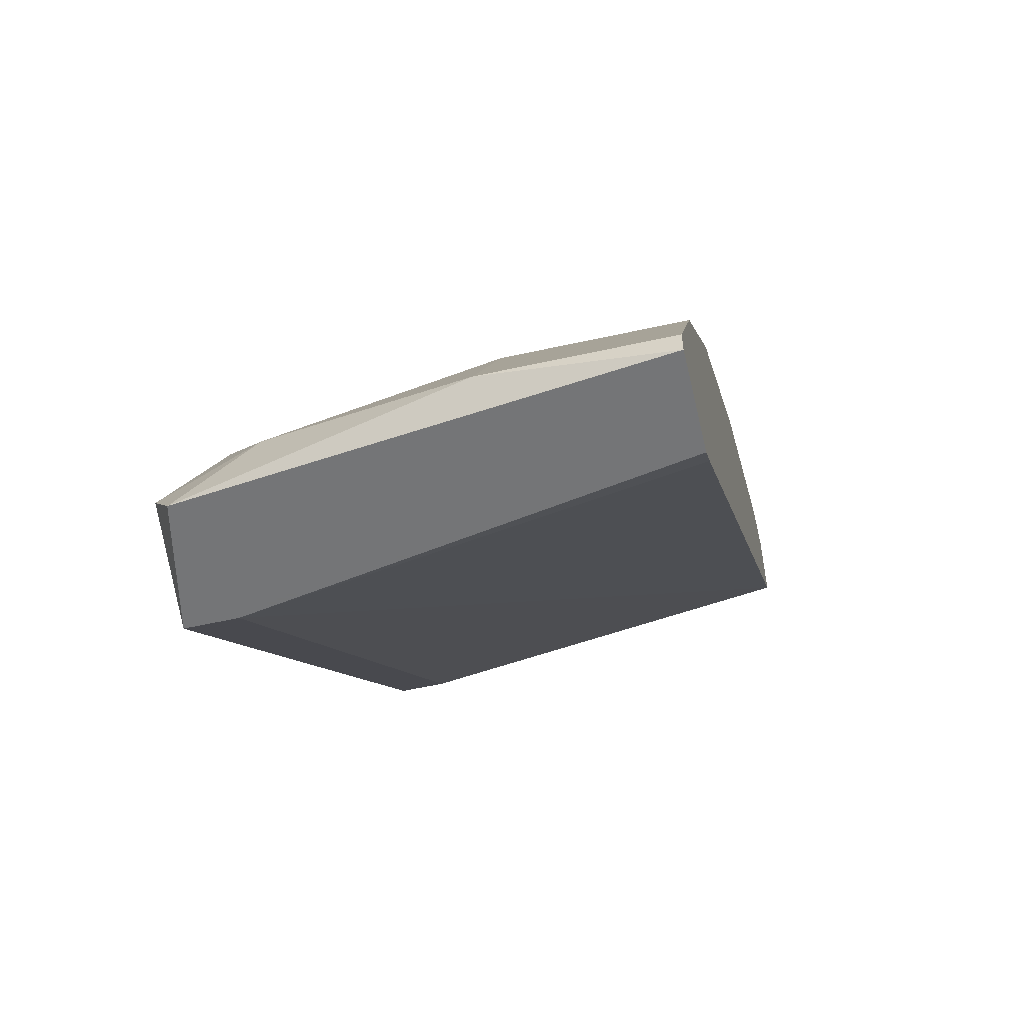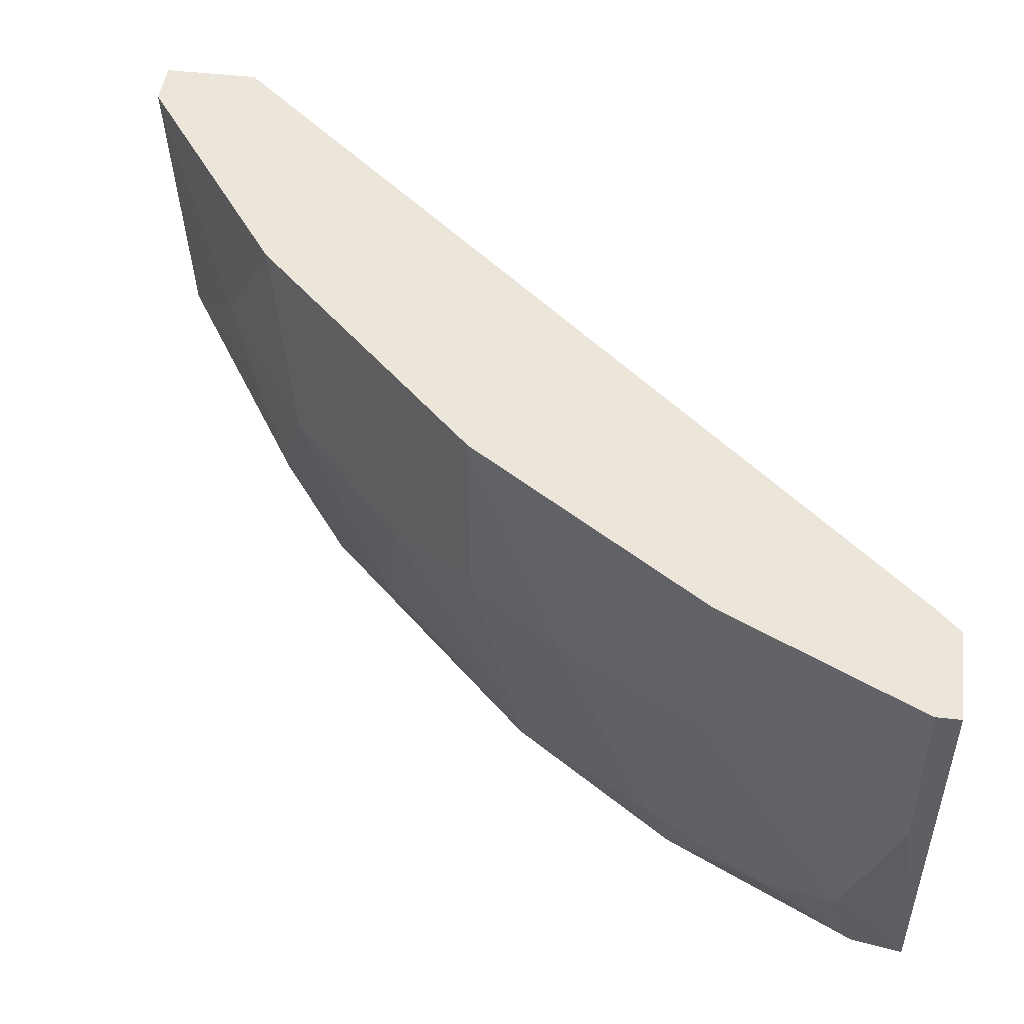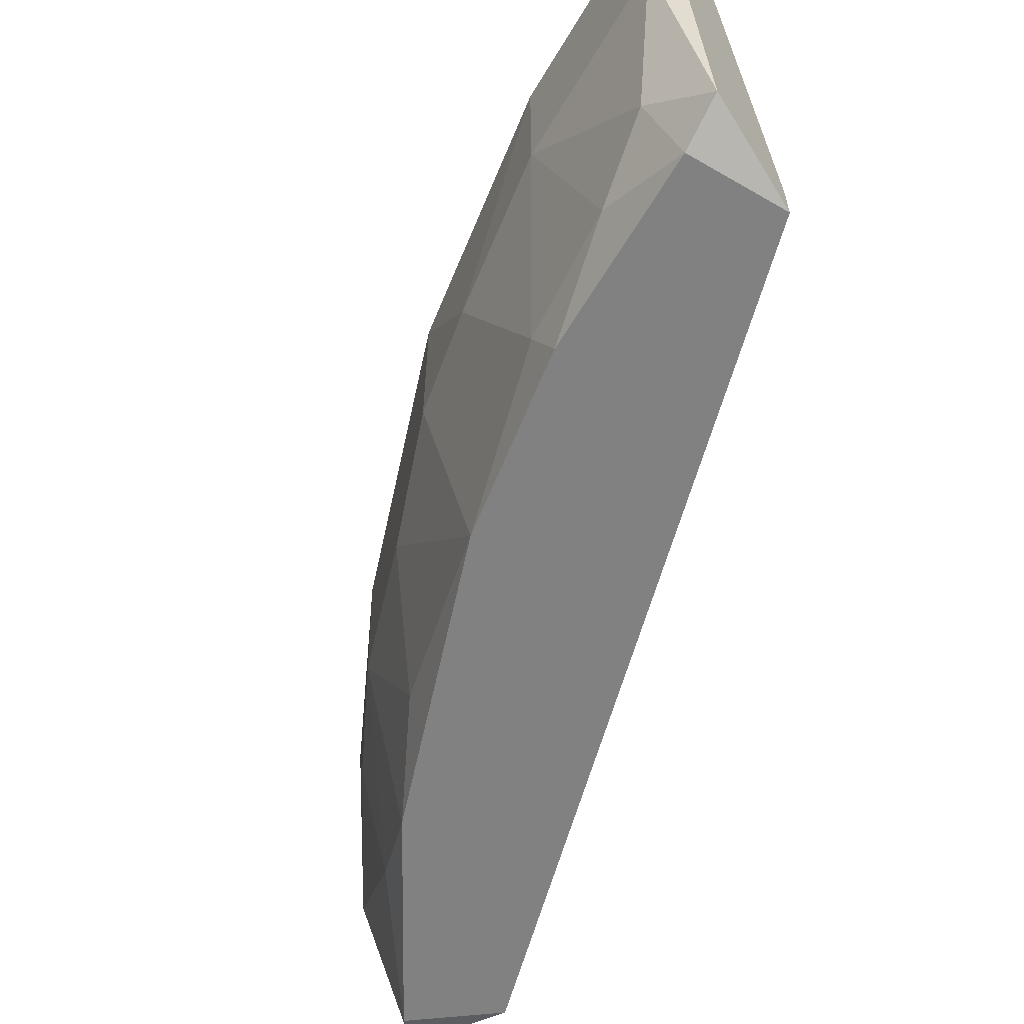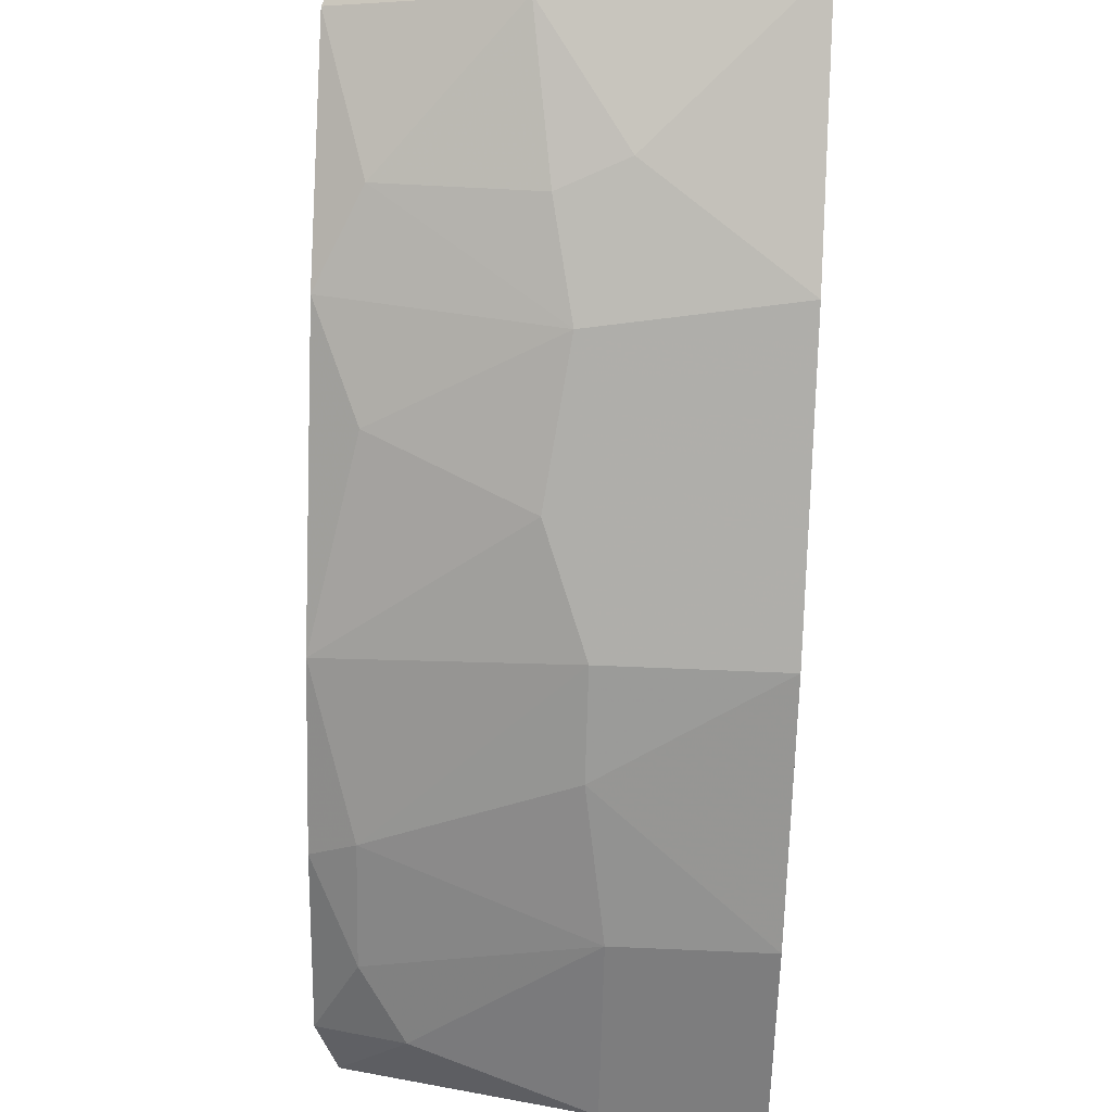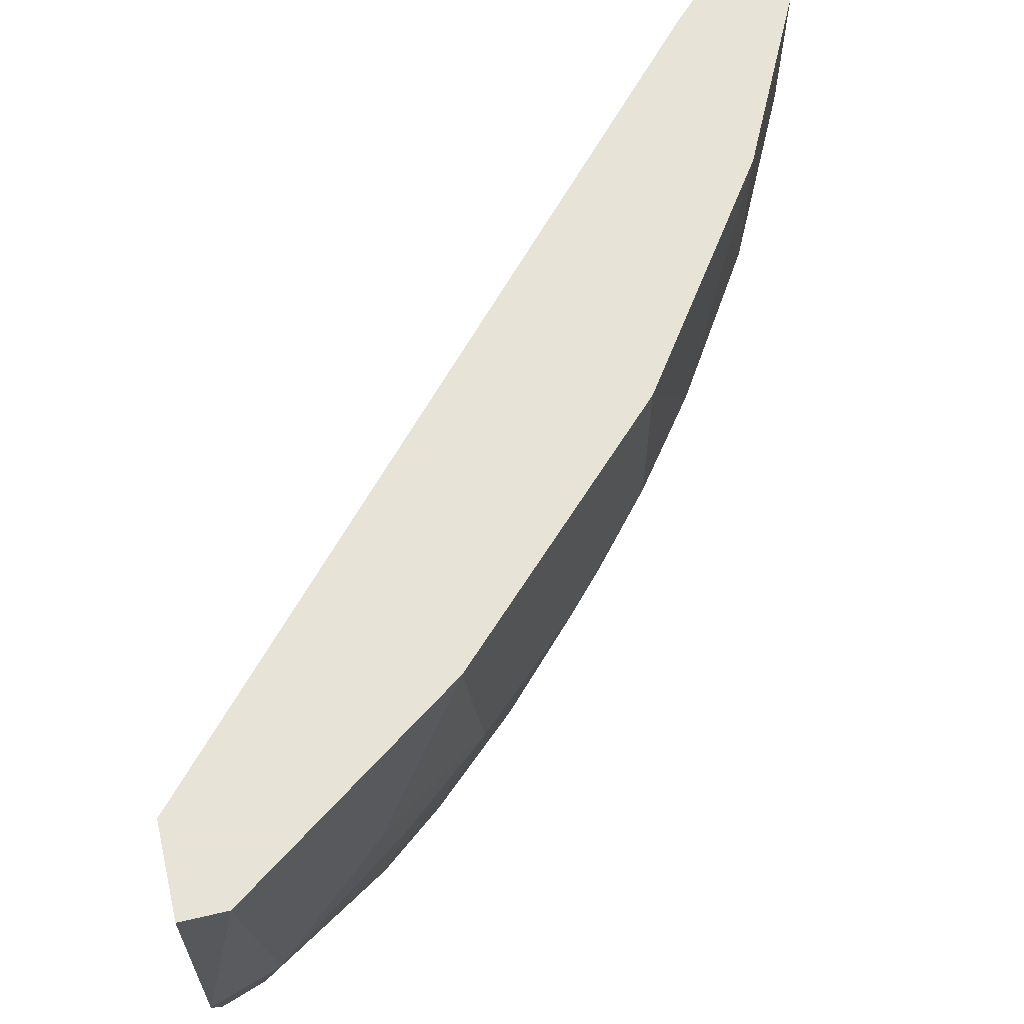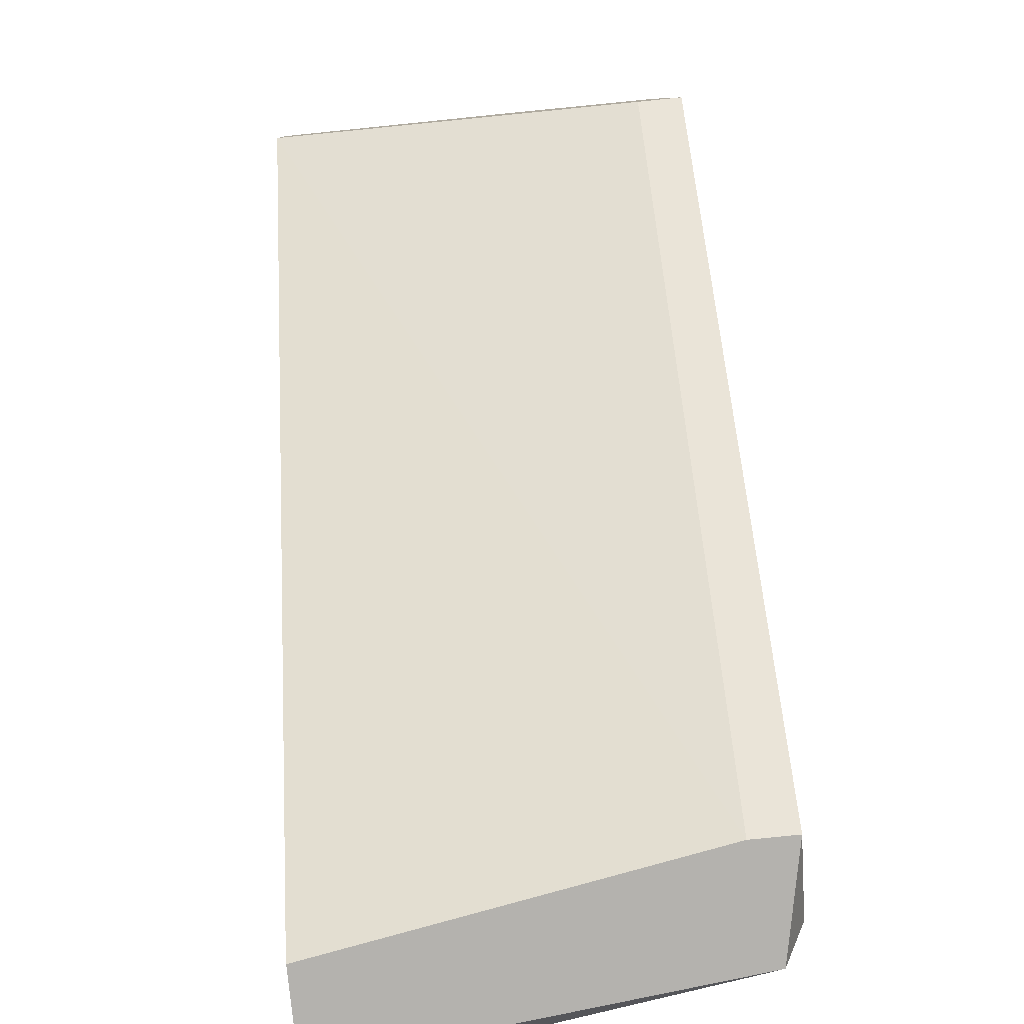
<metadata>
{"format":"obj","ext":"obj","renderer":"f3d","projection":"perspective","resolution":1024,"background":"white","views":[{"elev":-56.4,"azim":103.1,"up":"+Z"},{"elev":47.1,"azim":97.5,"up":"+Y"},{"elev":-60.5,"azim":122.8,"up":"+Y"},{"elev":57.1,"azim":92.6,"up":"+Z"},{"elev":62.6,"azim":-13.3,"up":"+Y"},{"elev":-79.7,"azim":-84.2,"up":"+Z"}]}
</metadata>
<code>
v 0.003474 -0.006429 0.01117
v -0.00363 -0.003382 0.02098
v 0.003812 -0.00609 0.01049
v 0.003812 -0.005074 0.0115
v -0.000586 -0.003382 0.01827
v -0.002954 -0.006429 0.01962
v 0.001782 -0.002708 0.01556
v 0.00212 -0.005751 0.01421
v 0.00212 -0.005751 0.01049
v 0.00212 -0.006429 0.01049
v 0.00212 -0.006429 0.01387
v -0.002616 0 0.0203
v -0.006676 0 0.02267
v -0.006676 0 0.02132
v -0.006676 -0.00609 0.02199
v -0.006676 -0.003721 0.02267
v -0.006676 -0.005751 0.0203
v -0.006676 -0.006429 0.0203
v 0.004489 0 0.01049
v 0.004489 0 0.01083
v 0.004489 -0.002369 0.01083
v -0.002277 -0.003046 0.01996
v 0.002797 0 0.01083
v 0.000429 -0.006429 0.01624
v 0.000767 0 0.01691
v 0.000767 -0.002708 0.01691
v -0.001601 -0.005751 0.01861
v 0.003135 0 0.01049
v 0.003135 0 0.01353
v 0.003135 -0.005751 0.01252
v 0.003135 -0.002369 0.01353
v -0.003969 -0.005751 0.02064
v -0.003969 -0.002369 0.02132
v -0.005999 0 0.02267
v -0.005999 -0.006429 0.02165
v -0.005661 -0.003721 0.02233
f 1 3 4
f 10 3 1
f 30 1 4
f 11 10 1
f 30 11 1
f 22 2 32
f 2 22 33
f 2 36 32
f 36 2 33
f 3 21 4
f 10 28 3
f 21 3 19
f 3 28 19
f 21 31 4
f 31 30 4
f 22 5 26
f 5 22 27
f 5 24 26
f 24 5 27
f 22 6 27
f 6 22 32
f 6 24 27
f 35 24 6
f 35 6 32
f 7 26 8
f 31 7 8
f 7 25 26
f 25 7 29
f 29 7 31
f 24 11 8
f 11 30 8
f 26 24 8
f 30 31 8
f 10 17 9
f 28 10 9
f 17 14 9
f 9 14 23
f 28 9 23
f 24 10 11
f 17 10 18
f 10 35 18
f 10 24 35
f 22 25 12
f 22 12 33
f 25 34 12
f 12 34 33
f 14 16 13
f 34 14 13
f 16 34 13
f 14 17 16
f 20 14 25
f 14 20 28
f 14 28 23
f 25 14 34
f 16 18 15
f 36 16 15
f 18 35 15
f 35 36 15
f 16 17 18
f 34 16 36
f 20 21 19
f 28 20 19
f 21 20 29
f 20 25 29
f 21 29 31
f 25 22 26
f 36 35 32
f 34 36 33

</code>
